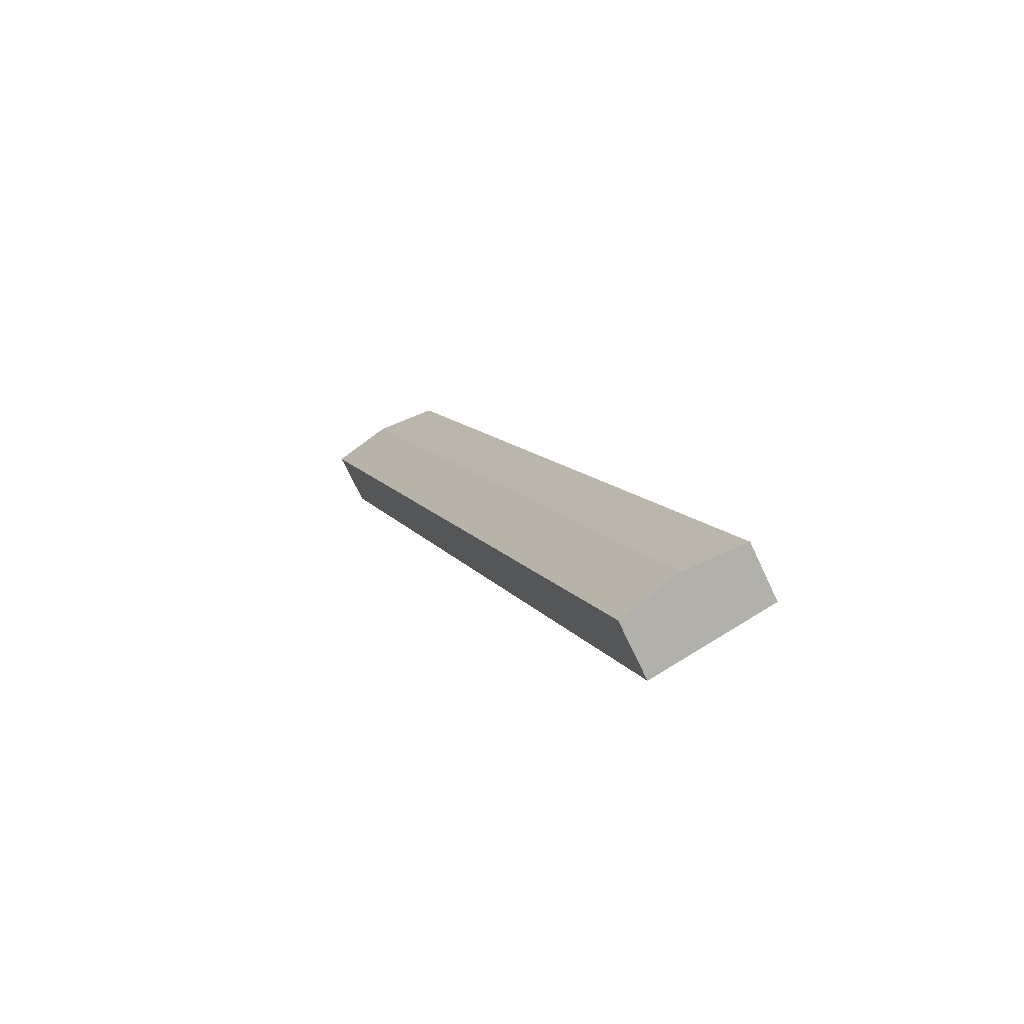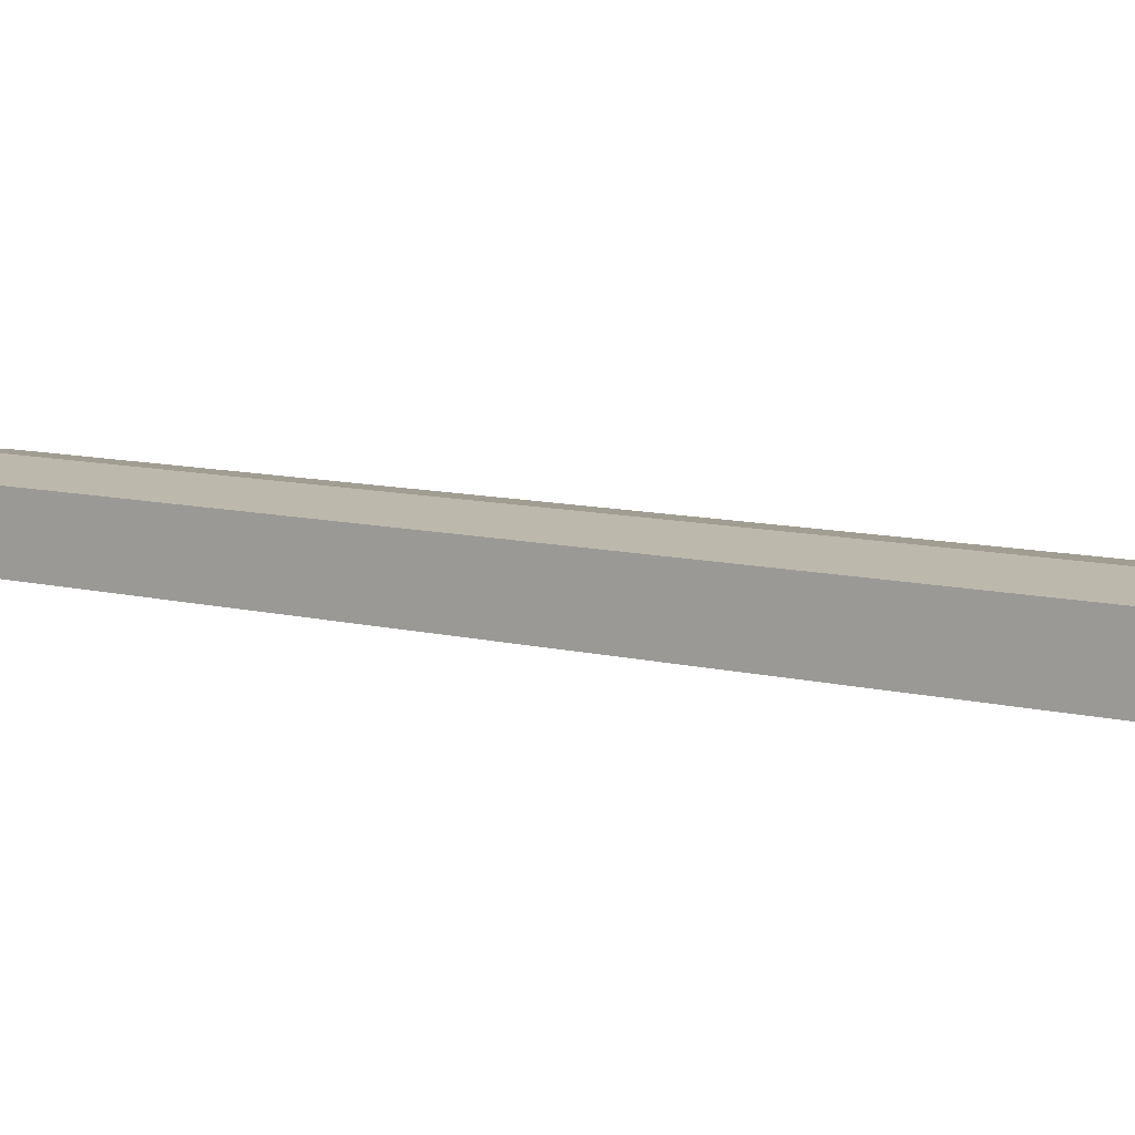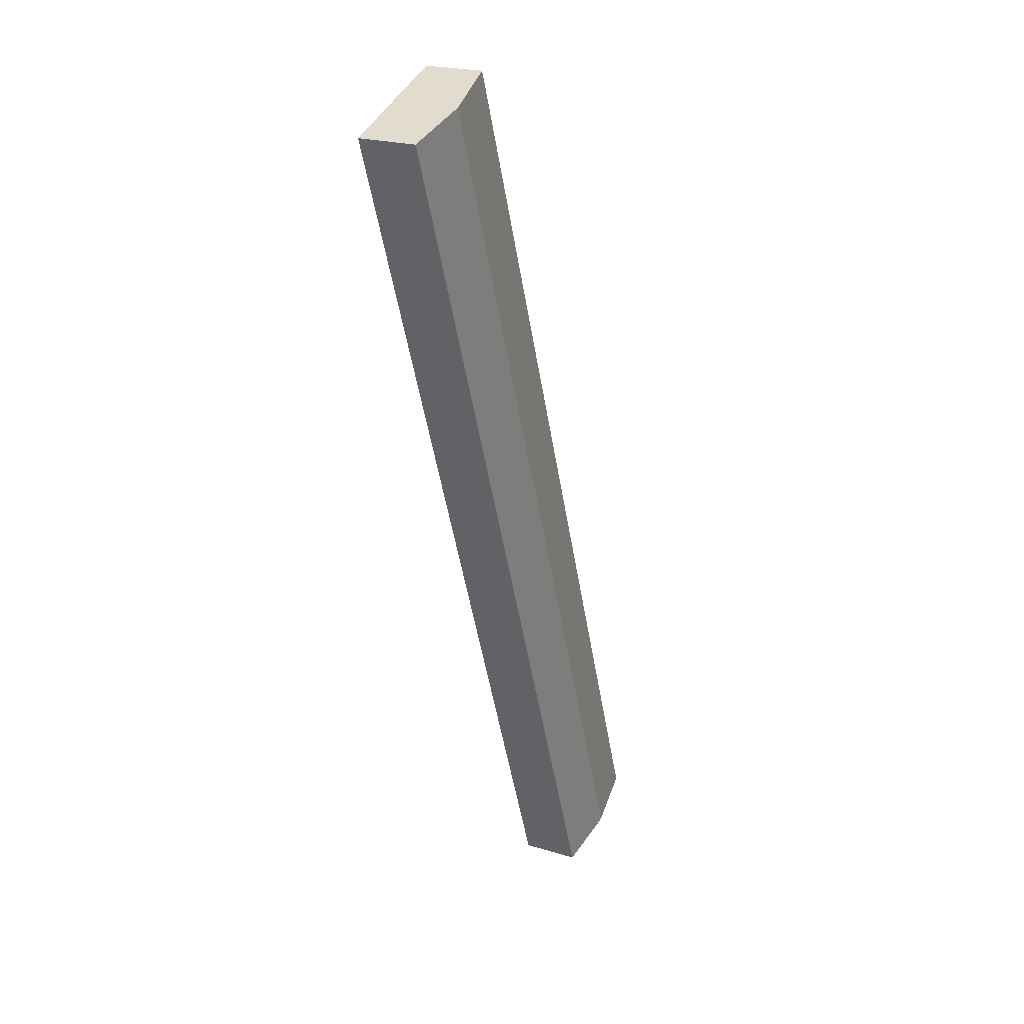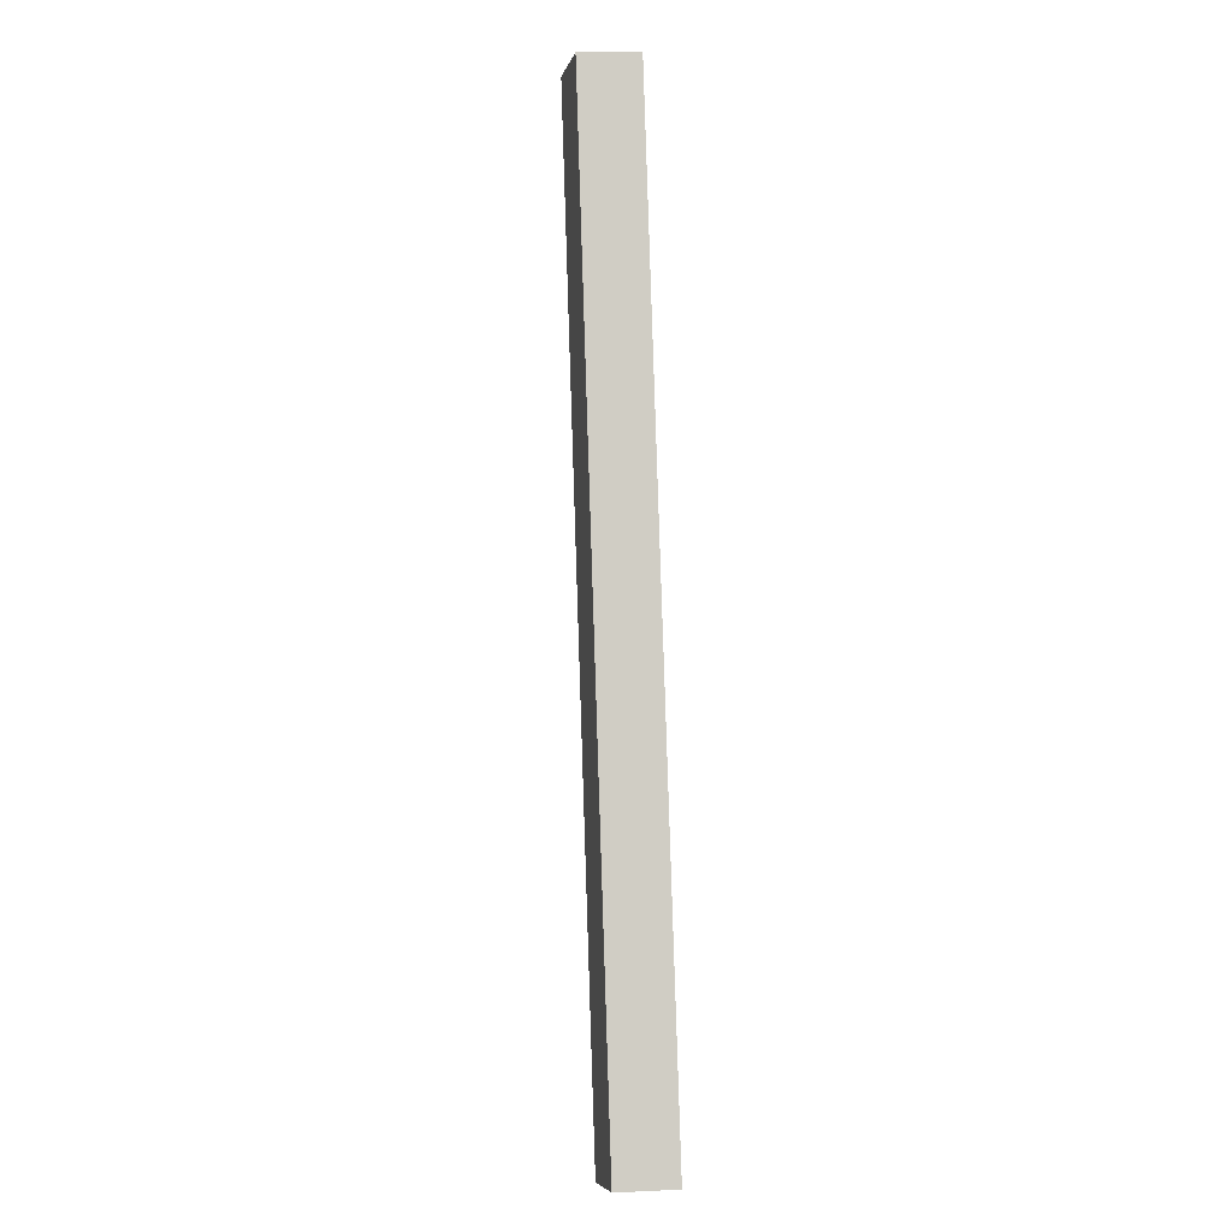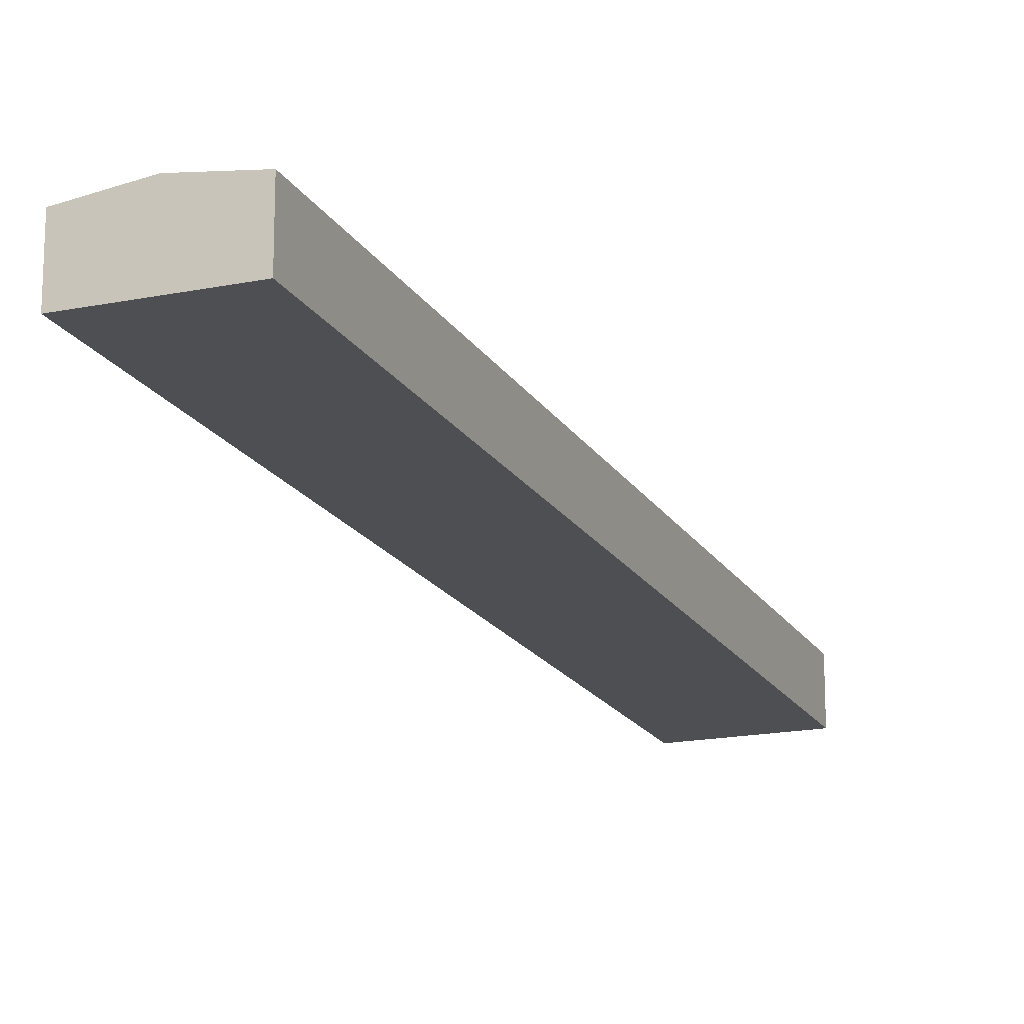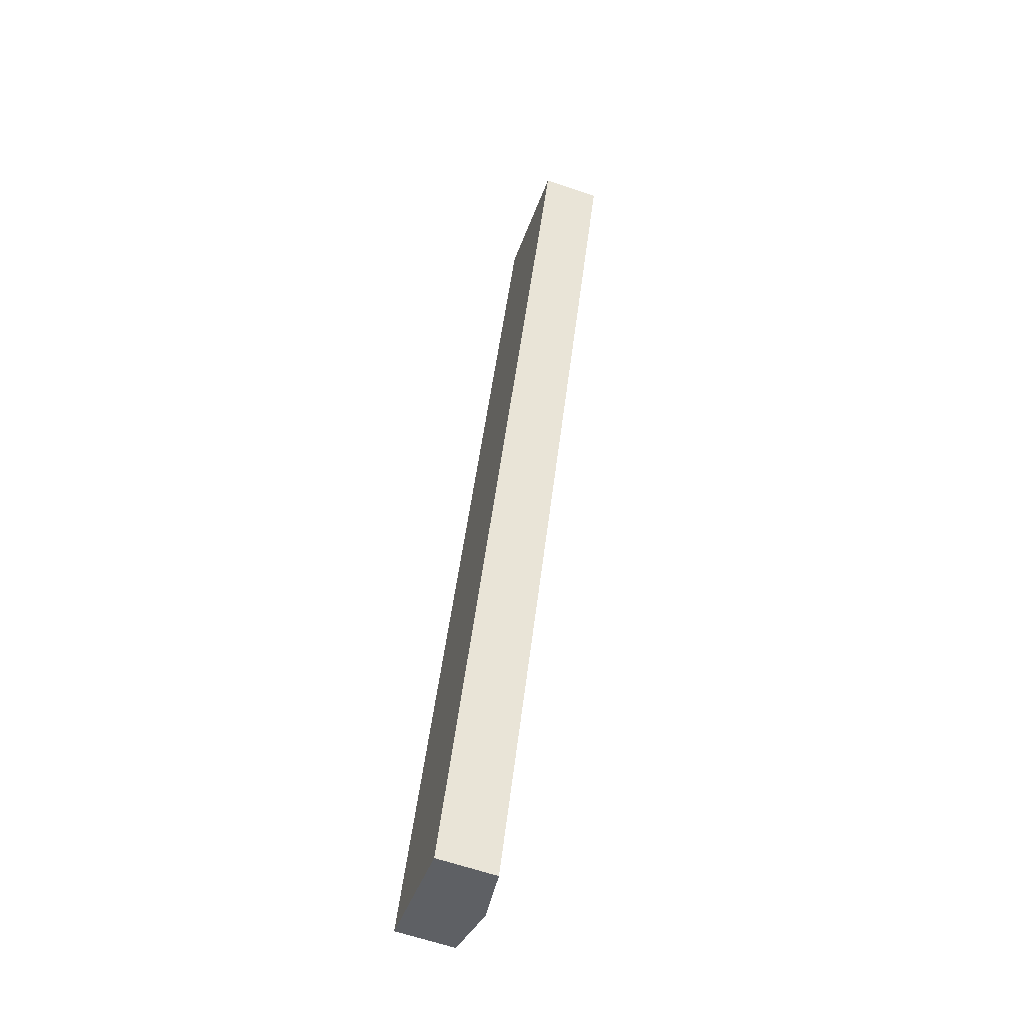
<metadata>
{"format":"obj","ext":"obj","renderer":"f3d","projection":"perspective","resolution":1024,"background":"white","views":[{"elev":-71.4,"azim":-154.8,"up":"+Z"},{"elev":9.5,"azim":144.0,"up":"+Y"},{"elev":22.5,"azim":117.6,"up":"+Z"},{"elev":14.6,"azim":-95.4,"up":"+Z"},{"elev":-18.0,"azim":41.7,"up":"+Y"},{"elev":-63.2,"azim":70.9,"up":"+Z"}]}
</metadata>
<code>
v  4.796 1.085e-16 -1.772
v  26.44 -4.405e-15 71.94
v  0 0 0
v  9.599 2.172e-16 -3.547
v  31.25 -4.296e-15 70.16
v  36.06 -4.188e-15 68.4
v  36.06 4.624 68.4
v  4.796 5.281 -1.772
v  31.25 5.281 70.16
v  9.599 4.624 -3.547
v  9.824e-05 4.624 -0.0001466
v  26.44 4.623 71.94
g defaultobject
f 1 2 3
f 2 1 4
f 2 4 5
f 5 4 6
f 7 8 9
f 8 7 10
f 11 9 8
f 9 11 12
f 6 9 5
f 9 6 7
f 5 12 2
f 12 5 9
f 12 3 2
f 3 12 11
f 11 1 3
f 1 11 8
f 8 4 1
f 4 8 10
f 4 7 6
f 7 4 10

</code>
